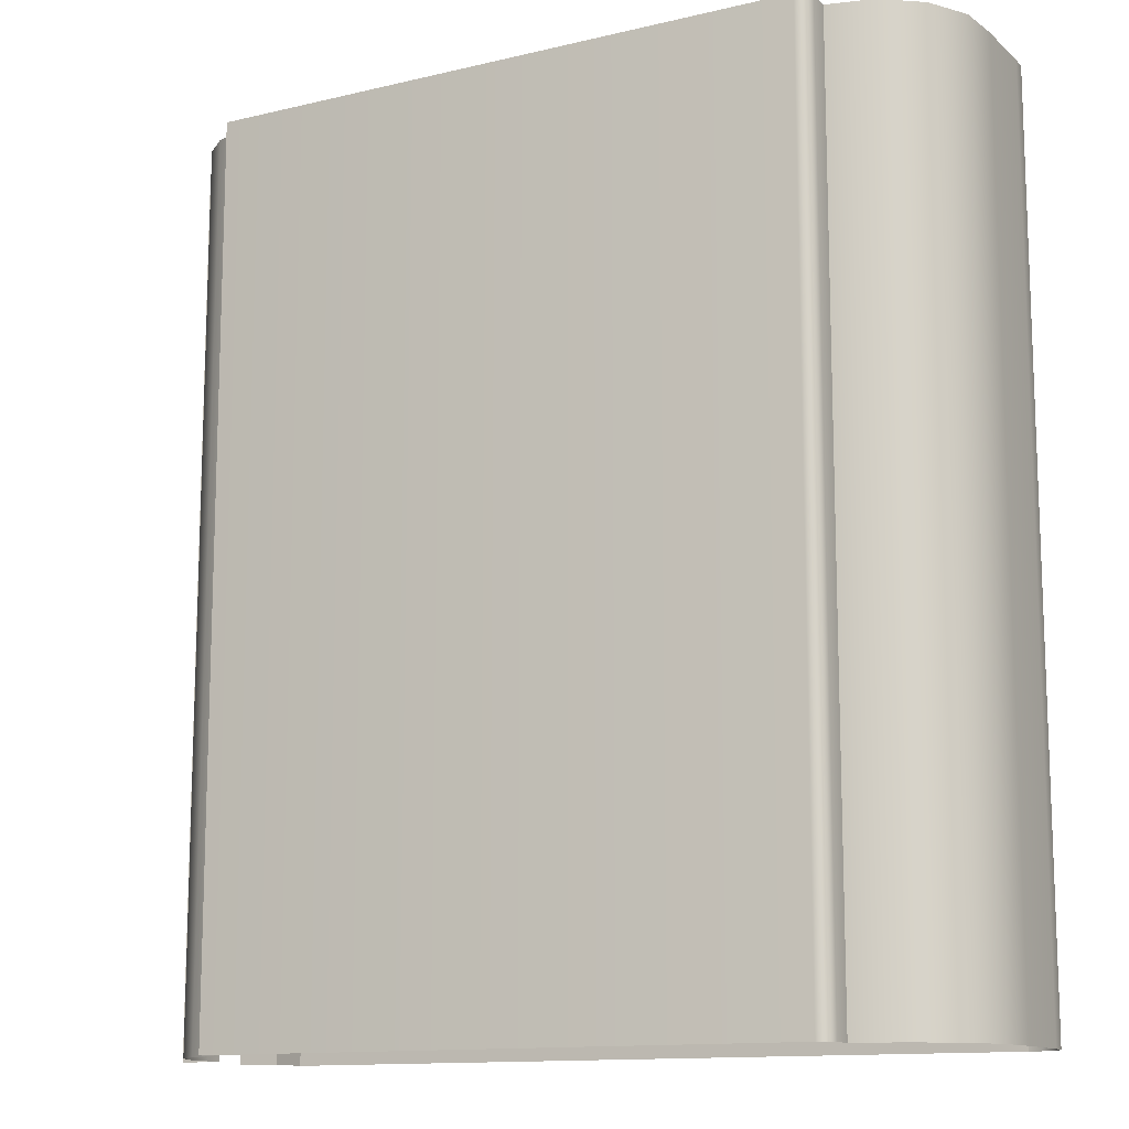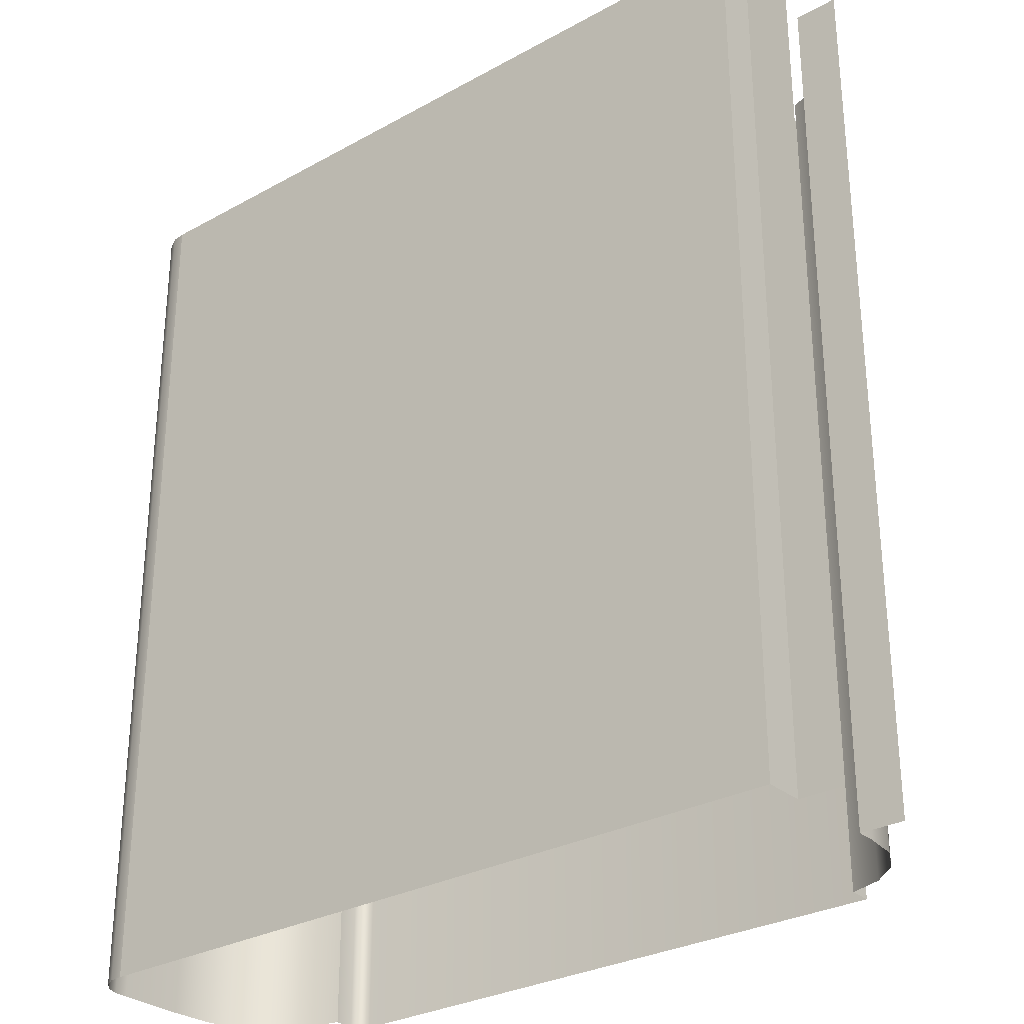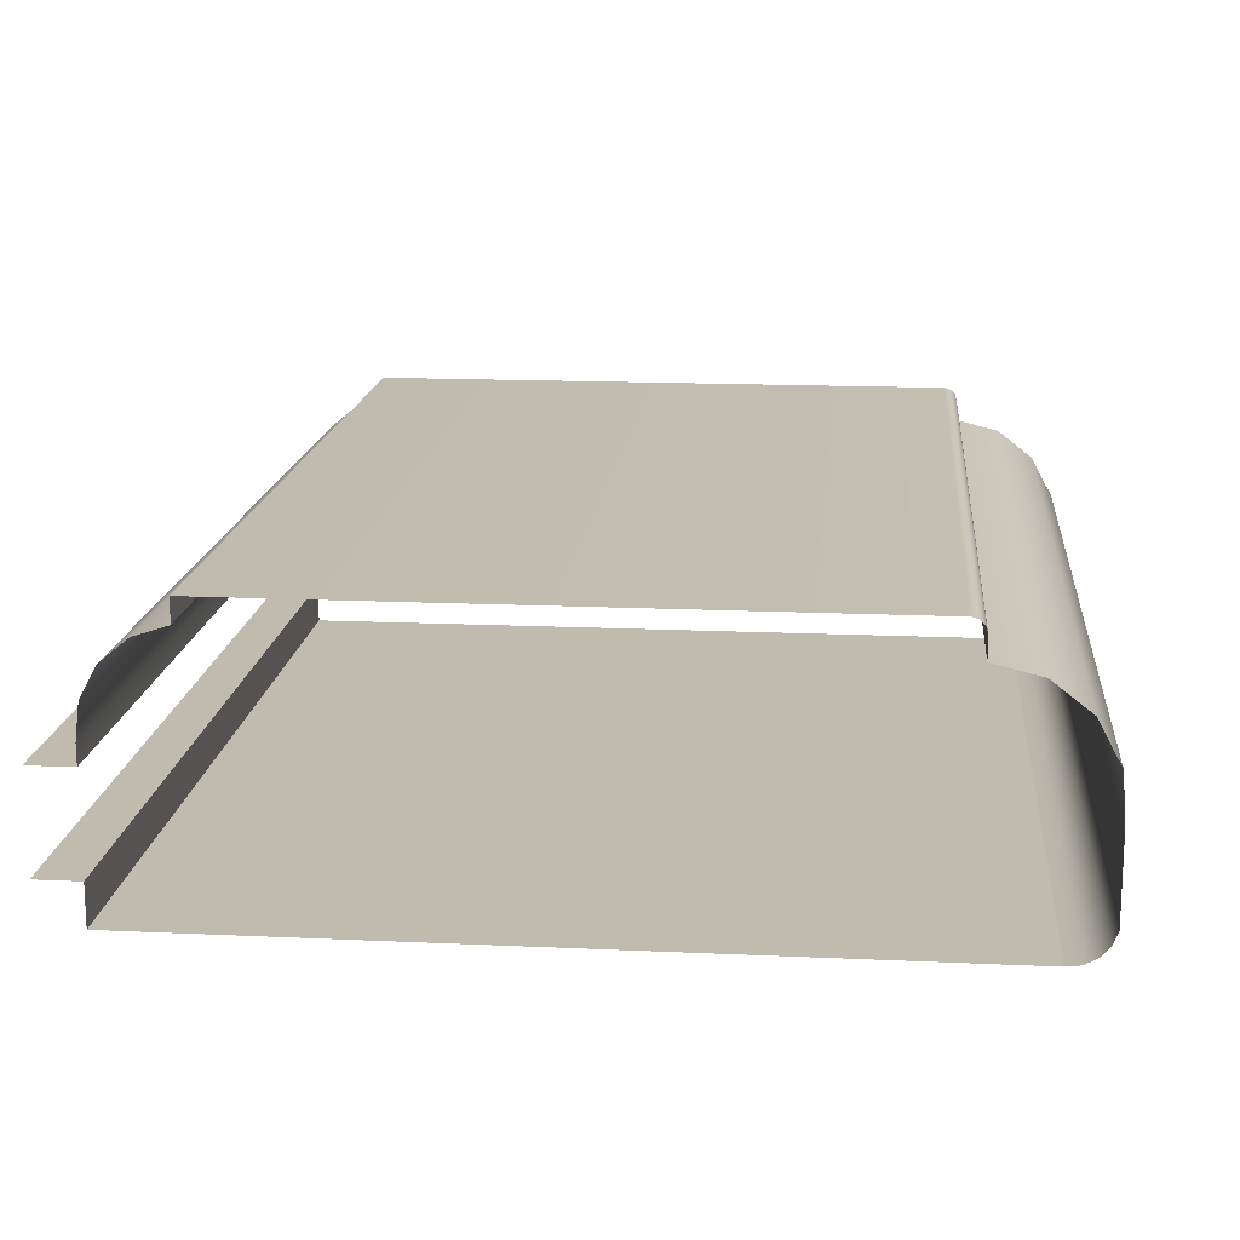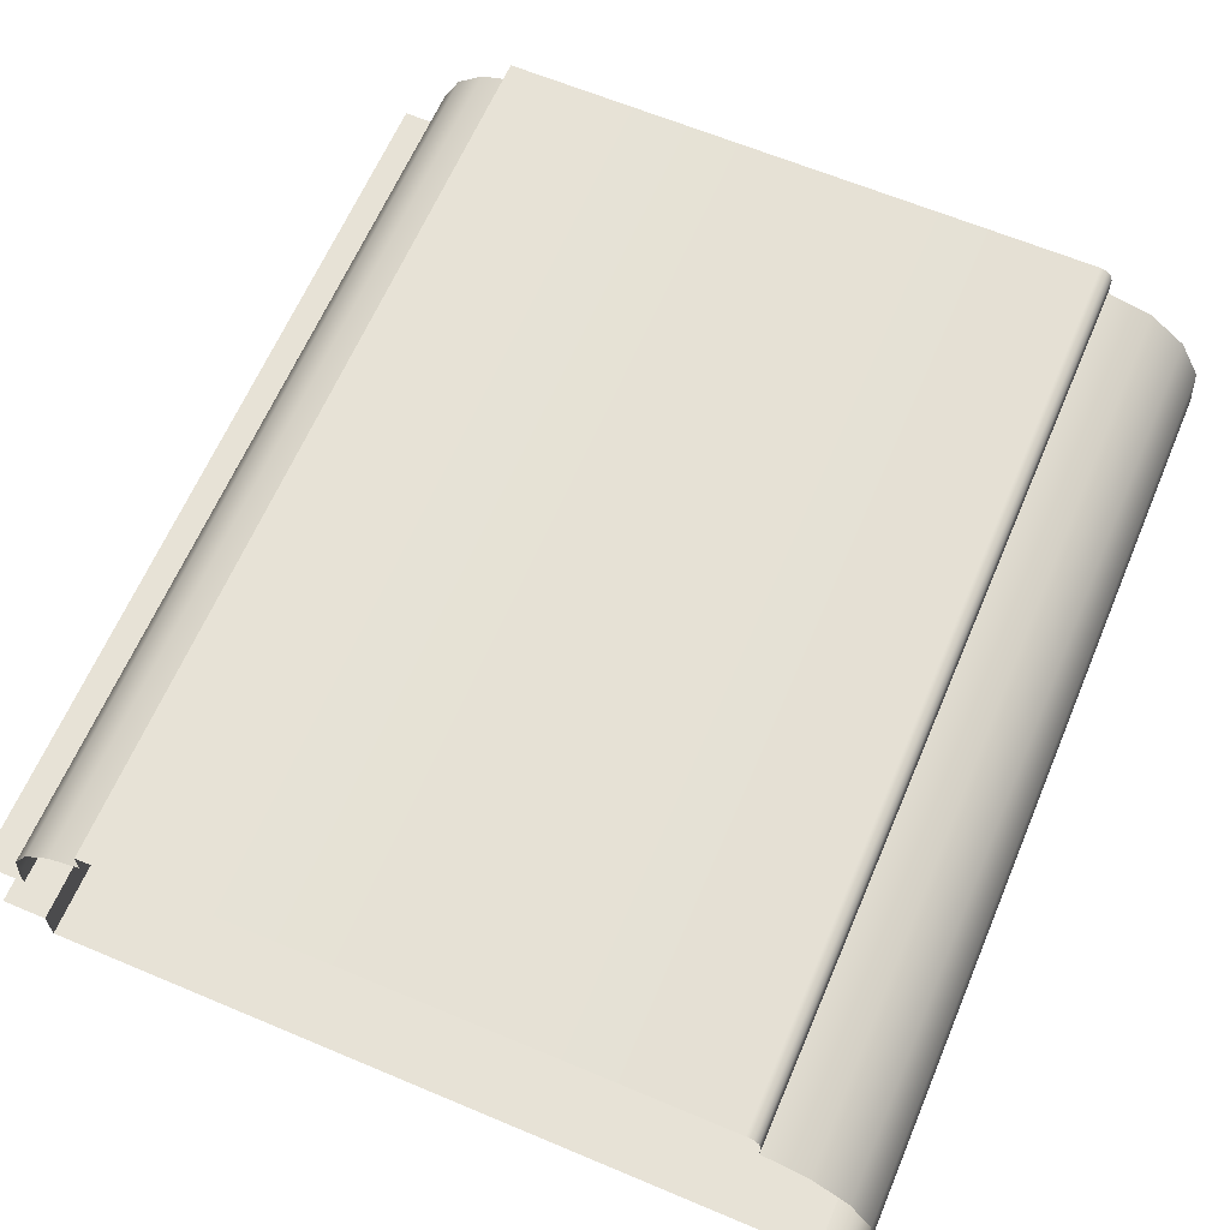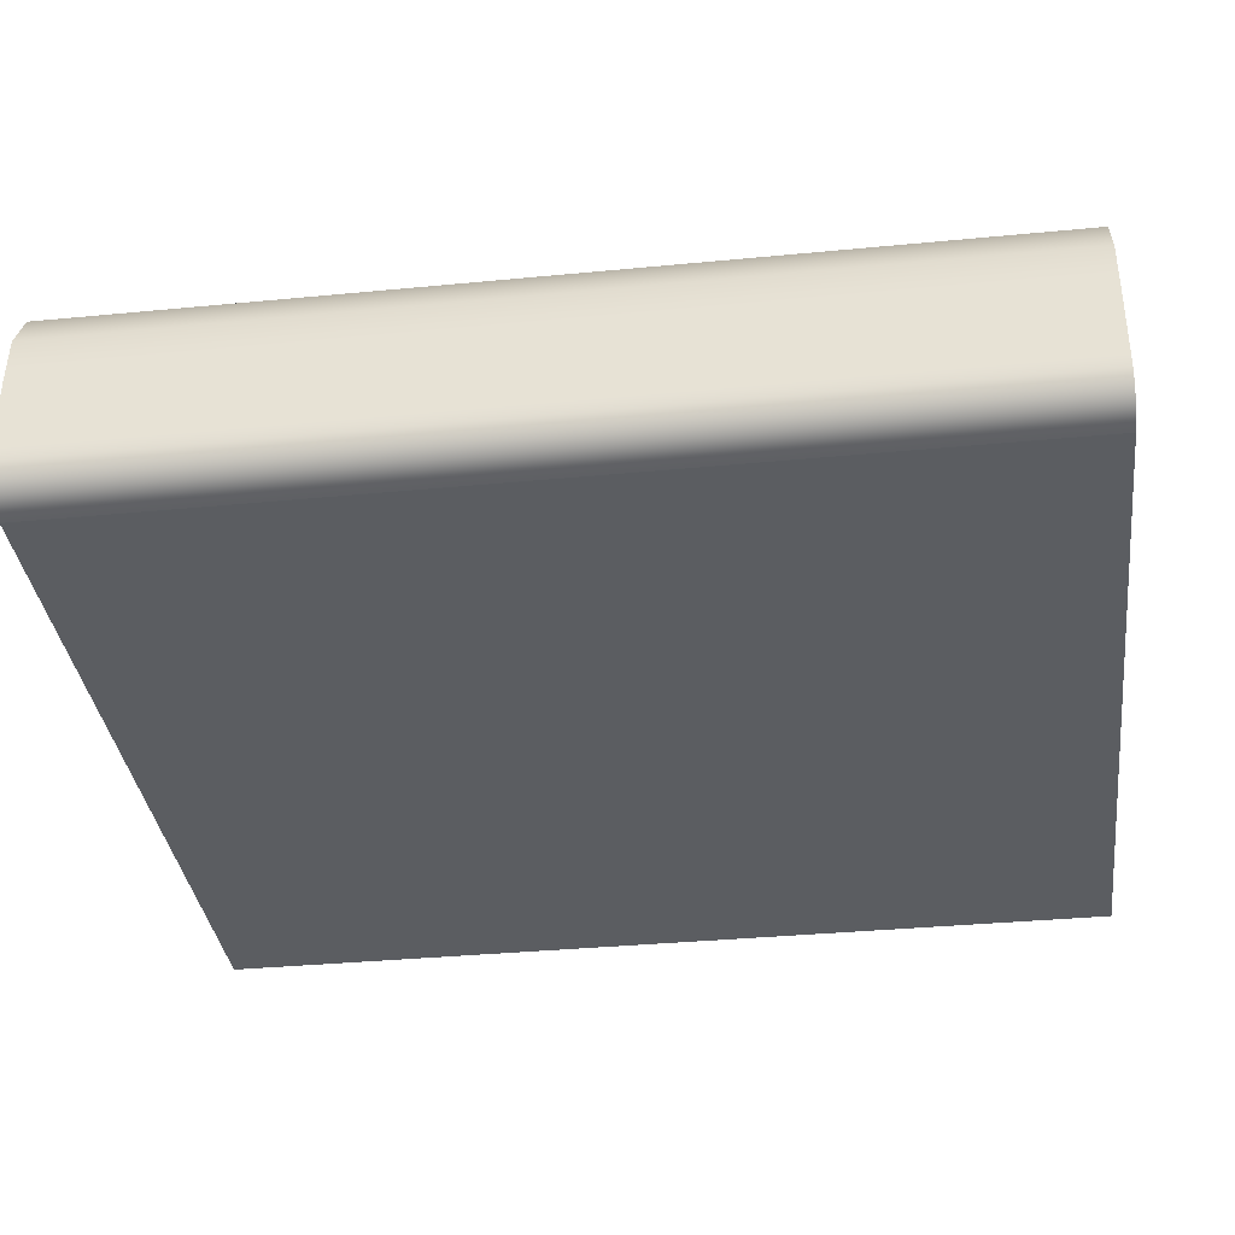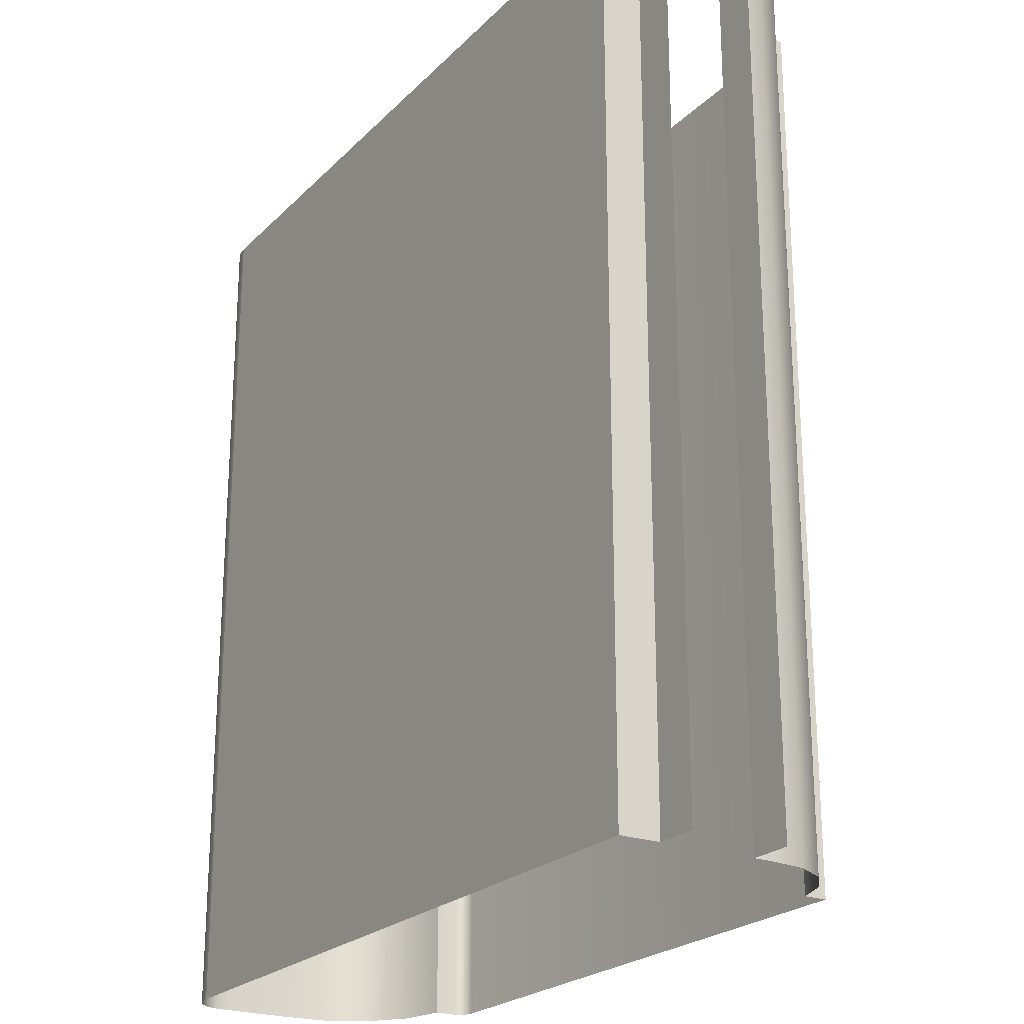
<metadata>
{"format":"obj","ext":"obj","renderer":"f3d","projection":"perspective","resolution":1024,"background":"white","views":[{"elev":-12.7,"azim":29.0,"up":"+Y"},{"elev":-29.5,"azim":-140.9,"up":"+Y"},{"elev":15.9,"azim":5.5,"up":"+Z"},{"elev":63.7,"azim":23.0,"up":"+Z"},{"elev":-35.4,"azim":97.3,"up":"+Z"},{"elev":-23.0,"azim":-122.1,"up":"+Y"}]}
</metadata>
<code>
o DF_11_CR1/DF_11_CR/mesh26/mesh26-geometry#mesh26-geometry
v 0.3141 0.6247 0.5537
v 0.31 0.5128 0.5524
v 0.3141 0.5128 0.5537
v 0.31 0.6247 0.5524
v 0.3141 0.5128 0.5566
v 0.3067 0.5128 0.5497
v 0.3141 0.6247 0.5566
v 0.3067 0.6247 0.5497
v 0.3895 0.6247 0.5566
v 0.3047 0.6247 0.5459
v 0.3895 0.5128 0.5566
v 0.3047 0.5128 0.5459
v 0.3904 0.6247 0.5564
v 0.3042 0.6247 0.5416
v 0.3904 0.5128 0.5564
v 0.3042 0.5128 0.5416
v 0.391 0.5128 0.5557
v 0.3042 0.6247 0.5391
v 0.391 0.6247 0.5557
v 0.3042 0.5128 0.5391
v 0.3912 0.5128 0.5549
v 0.2987 0.5128 0.5391
v 0.3912 0.6247 0.5549
v 0.2987 0.6247 0.5391
v 0.3912 0.5128 0.5523
v 0.3912 0.6247 0.5523
v 0.3969 0.6247 0.5509
v 0.3969 0.5128 0.5509
v 0.4014 0.6247 0.5473
v 0.4014 0.5128 0.5473
v 0.4042 0.5128 0.5422
v 0.4042 0.6247 0.5422
v 0.4046 0.5128 0.5364
v 0.4046 0.6247 0.5364
v 0.4046 0.5128 0.5278
v 0.4046 0.6247 0.5278
v 0.4046 0.5128 0.5261
v 0.4046 0.6247 0.5261
v 0.404 0.5128 0.5245
v 0.404 0.6247 0.5245
v 0.4029 0.5128 0.5232
v 0.4029 0.6247 0.5232
v 0.4013 0.6247 0.5224
v 0.4013 0.5128 0.5224
v 0.3996 0.6247 0.5222
v 0.3996 0.5128 0.5222
v 0.3042 0.6247 0.5222
v 0.3042 0.5128 0.5222
v 0.3042 0.5128 0.5273
v 0.3042 0.6247 0.5273
v 0.2987 0.6247 0.5273
v 0.2987 0.5128 0.5273
f 1 2 3
f 2 1 4
f 5 1 3
f 4 6 2
f 1 5 7
f 6 4 8
f 5 9 7
f 10 6 8
f 9 5 11
f 6 10 12
f 11 13 9
f 14 12 10
f 13 11 15
f 12 14 16
f 17 13 15
f 18 16 14
f 13 17 19
f 16 18 20
f 21 19 17
f 18 22 20
f 19 21 23
f 22 18 24
f 25 23 21
f 23 25 26
f 25 27 26
f 27 25 28
f 28 29 27
f 29 28 30
f 31 29 30
f 29 31 32
f 33 32 31
f 32 33 34
f 35 34 33
f 34 35 36
f 37 36 35
f 36 37 38
f 39 38 37
f 38 39 40
f 41 40 39
f 40 41 42
f 41 43 42
f 43 41 44
f 44 45 43
f 45 44 46
f 46 47 45
f 47 46 48
f 49 47 48
f 47 49 50
f 49 51 50
f 51 49 52
f 3 2 1
f 4 1 2
f 3 1 5
f 2 6 4
f 7 5 1
f 8 4 6
f 7 9 5
f 8 6 10
f 11 5 9
f 12 10 6
f 9 13 11
f 10 12 14
f 15 11 13
f 16 14 12
f 15 13 17
f 14 16 18
f 19 17 13
f 20 18 16
f 17 19 21
f 20 22 18
f 23 21 19
f 24 18 22
f 21 23 25
f 26 25 23
f 26 27 25
f 28 25 27
f 27 29 28
f 30 28 29
f 30 29 31
f 32 31 29
f 31 32 33
f 34 33 32
f 33 34 35
f 36 35 34
f 35 36 37
f 38 37 36
f 37 38 39
f 40 39 38
f 39 40 41
f 42 41 40
f 42 43 41
f 44 41 43
f 43 45 44
f 46 44 45
f 45 47 46
f 48 46 47
f 48 47 49
f 50 49 47
f 50 51 49
f 52 49 51

</code>
